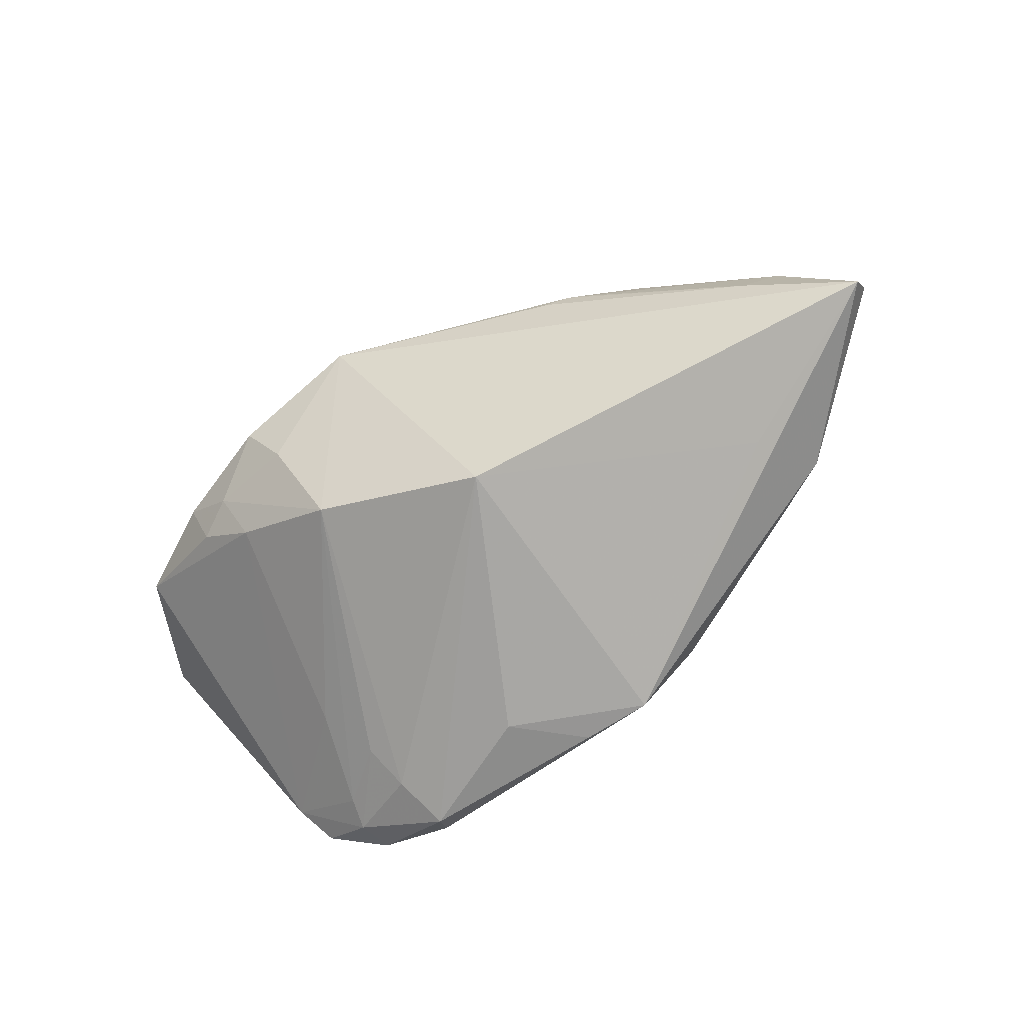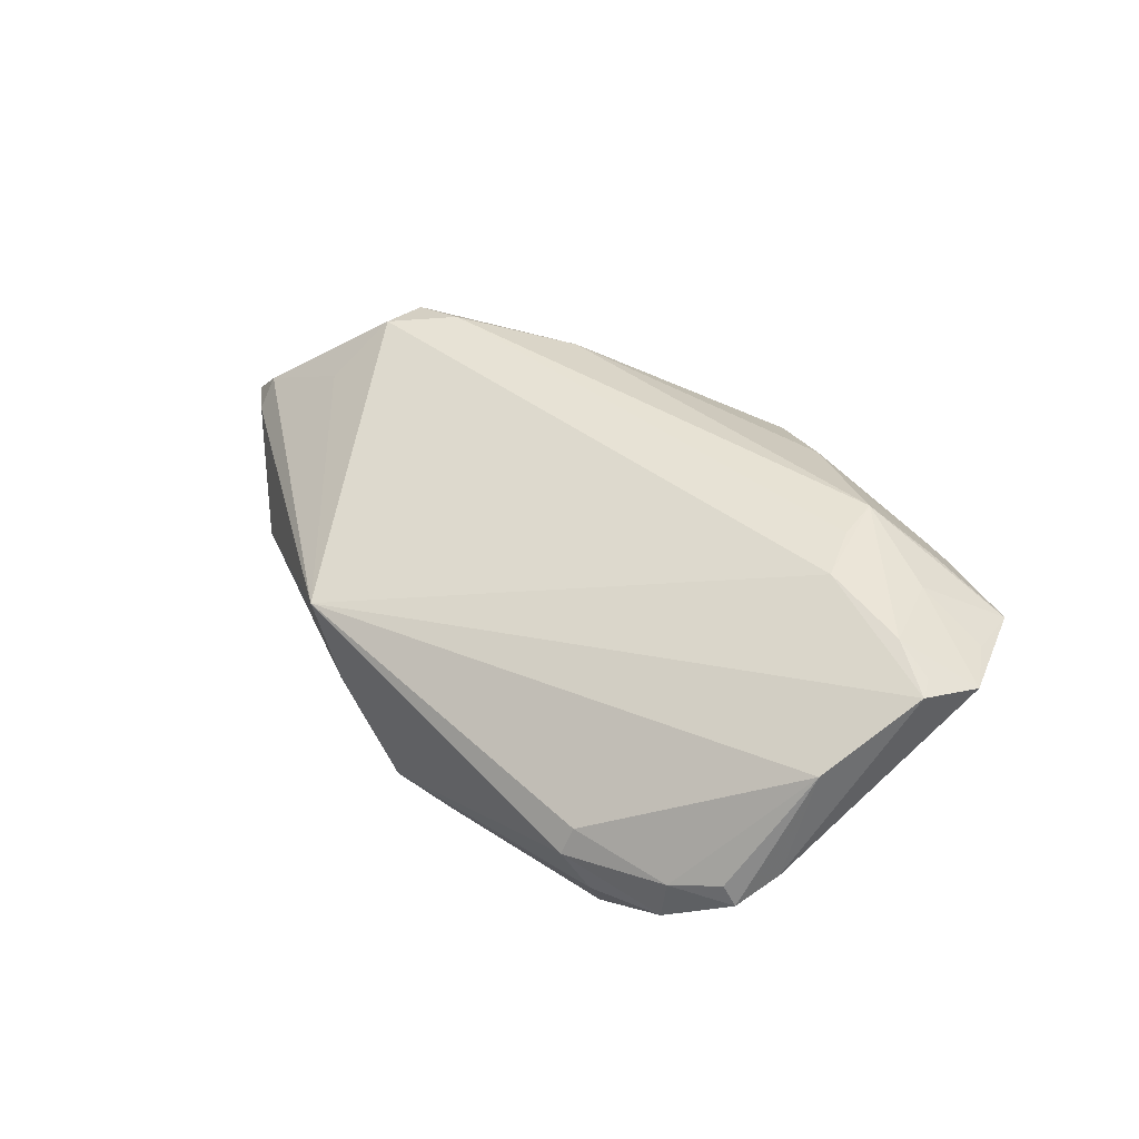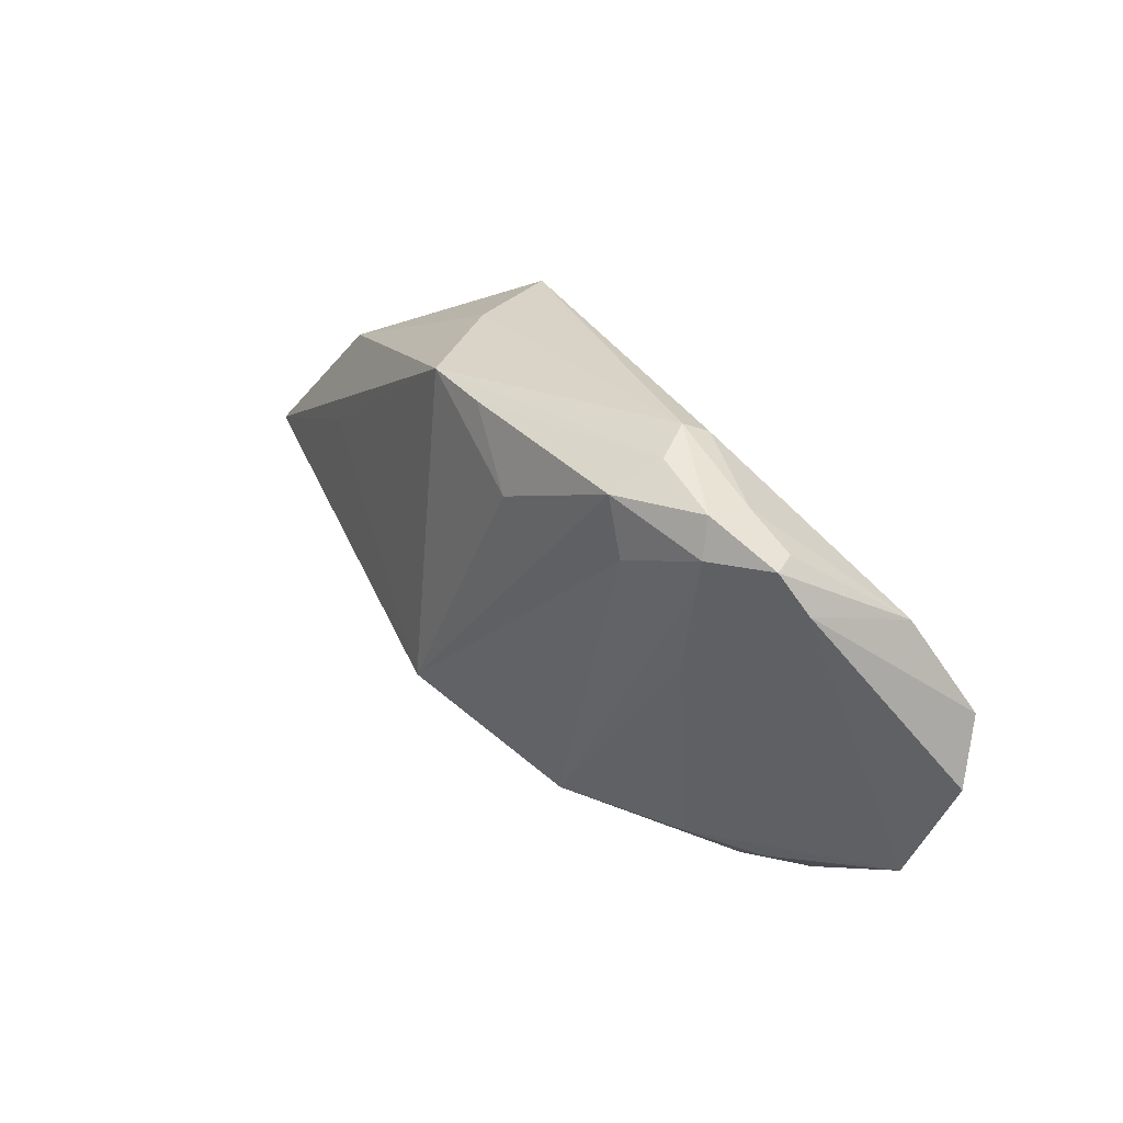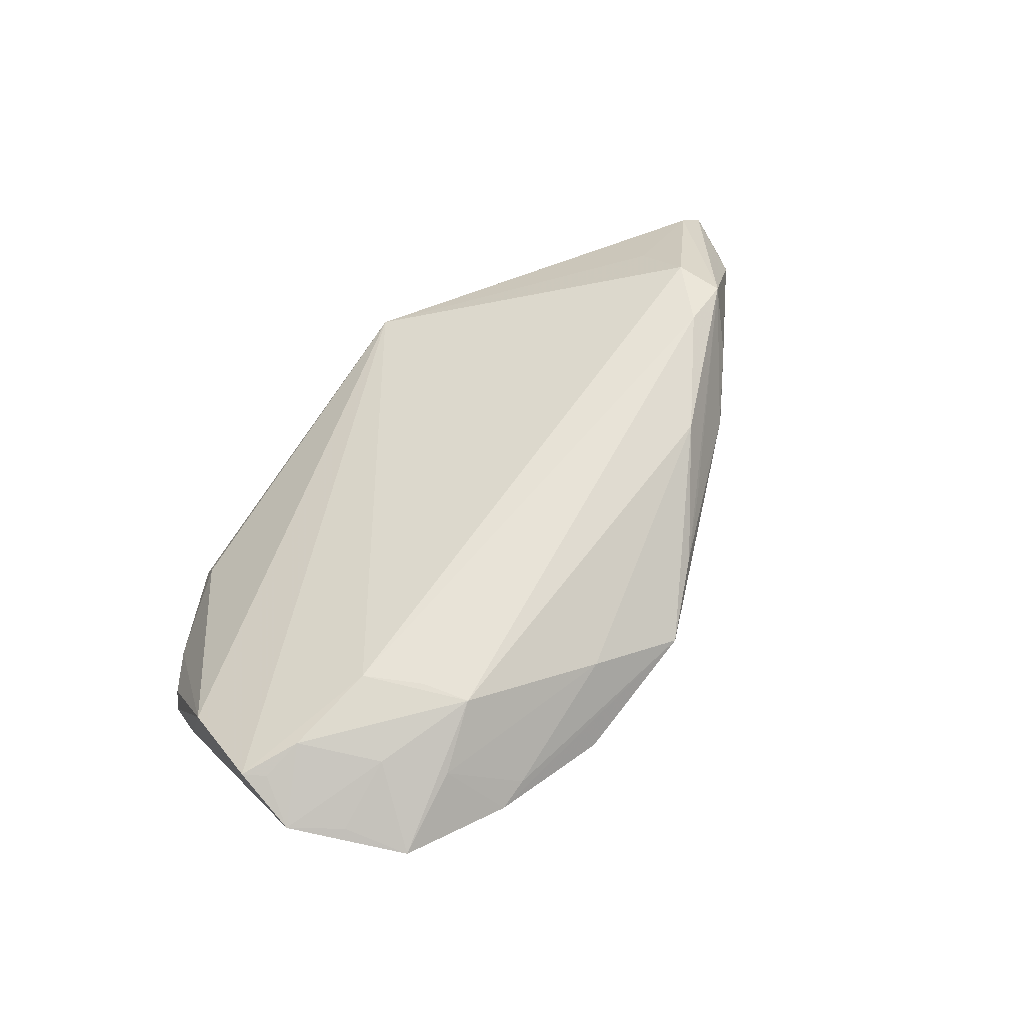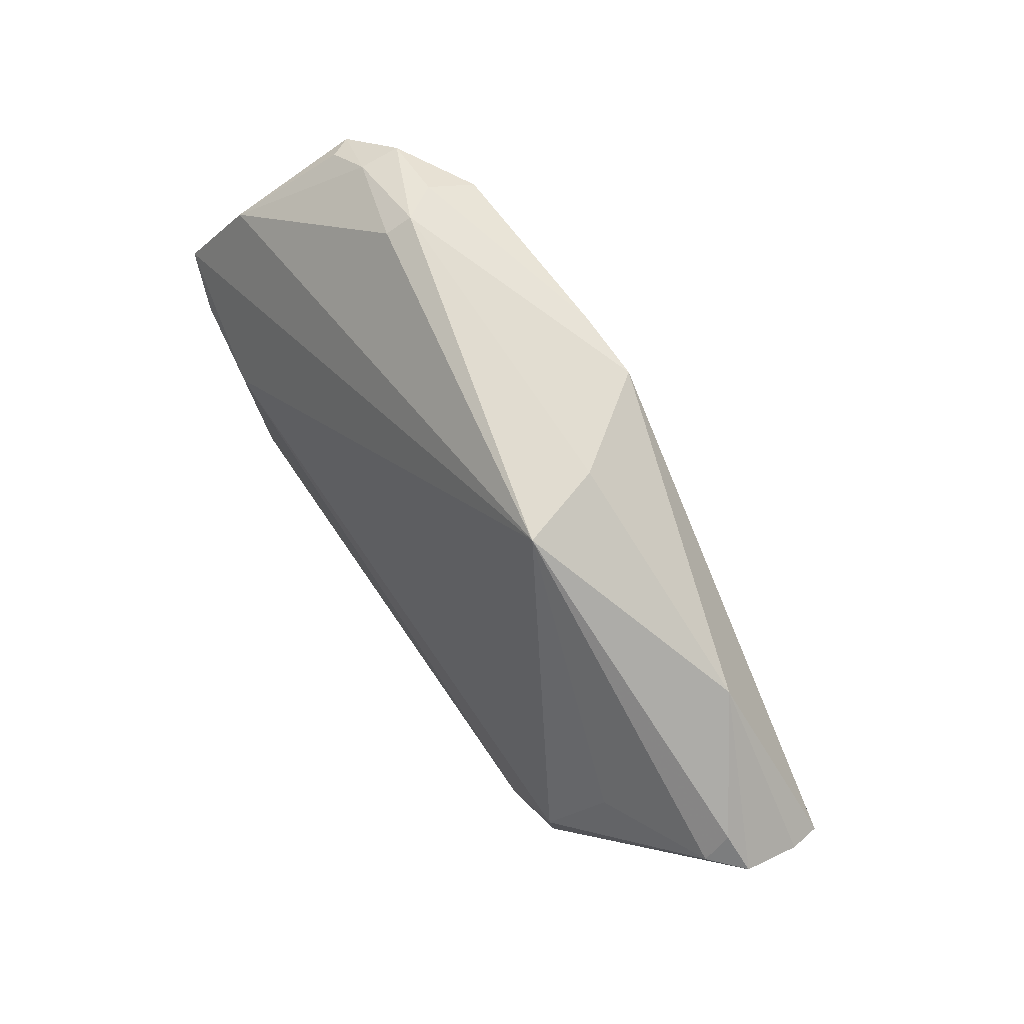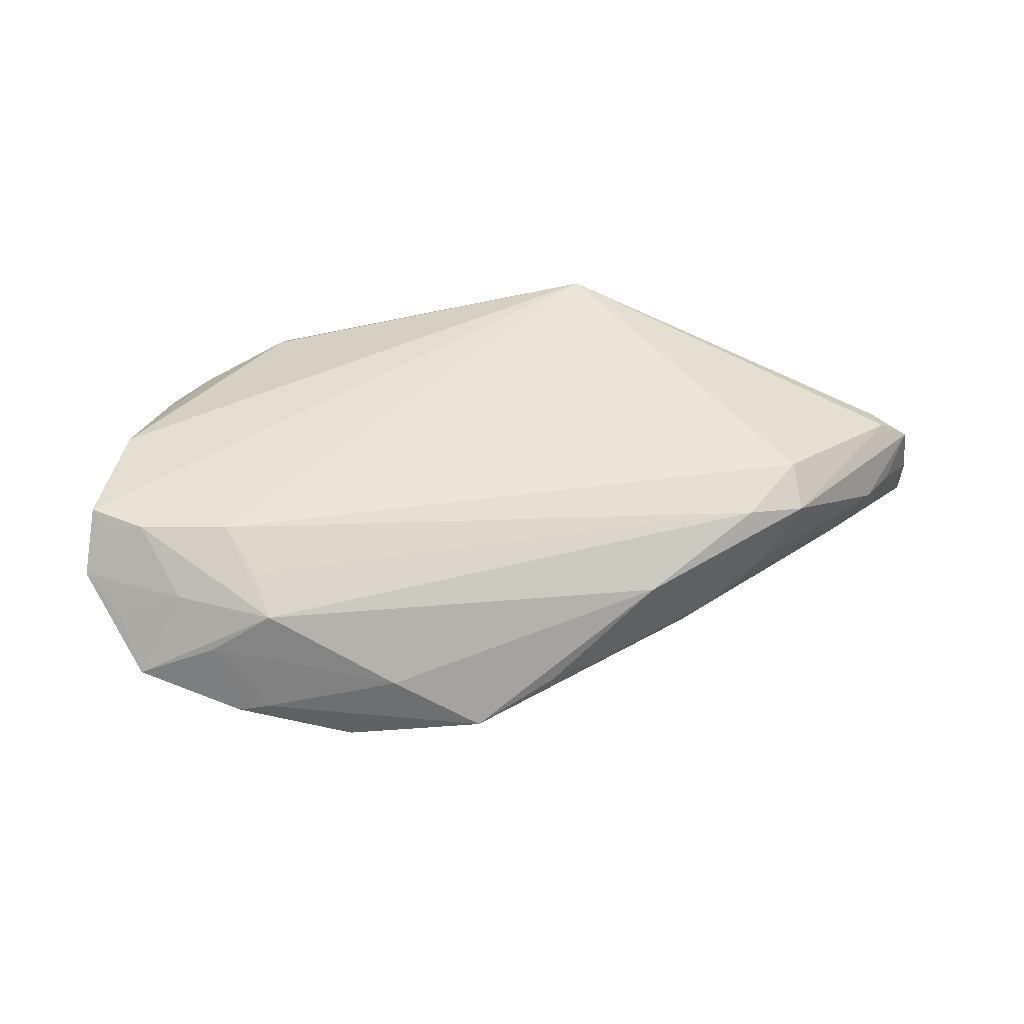
<metadata>
{"format":"obj","ext":"obj","renderer":"f3d","projection":"perspective","resolution":1024,"background":"white","views":[{"elev":-76.5,"azim":36.4,"up":"+Z"},{"elev":40.0,"azim":-134.6,"up":"+Z"},{"elev":28.1,"azim":-123.7,"up":"+Y"},{"elev":62.3,"azim":-55.1,"up":"+Z"},{"elev":72.1,"azim":56.3,"up":"+Y"},{"elev":73.7,"azim":-6.1,"up":"+Z"}]}
</metadata>
<code>
v -0.04096 -0.01891 0.01557
v 0.05212 0.008198 0.00272
v -0.03781 -0.02246 0.002816
v -0.03118 -0.02037 -0.003509
v 0.03853 0.01815 -0.005906
v 0.03962 0.004614 0.01248
v 0.01265 0.03132 0.005584
v 0.05735 0.002271 -0.00459
v 0.04434 -0.007179 -0.001317
v -0.03273 -0.02514 0.003335
v 0.02502 -0.01795 0.009745
v 0.0008582 0.02917 -0.01648
v -0.03779 -0.00383 0.01963
v -0.0511 -0.02 0.01155
v -0.05146 0.01318 0.009476
v 0.05254 0.005342 0.006104
v -0.03437 -0.01068 0.01976
v -0.02469 -0.0301 0.006972
v -0.05056 0.01721 -0.003665
v -0.03887 -0.02587 0.009167
v 0.03034 -0.00914 0.01976
v -0.04904 -0.00215 0.01813
v -0.03306 0.01916 -0.01472
v -0.03306 -0.01647 0.01976
v 0.03242 -0.01347 0.01248
v 0.01657 -0.01761 0.01802
v -0.03398 0.0132 -0.0133
v -0.007712 -0.03132 0.01016
v -0.04115 0.01822 -0.01092
v -0.04858 0.02218 -0.00644
v 0.009197 0.03038 -0.004957
v -0.01866 -0.01791 -0.01264
v -0.007998 0.02842 -0.01649
v 0.03382 0.009459 -0.01205
v 0.037 -0.002876 0.01883
v -0.03082 0.02978 -0.00188
v 0.04932 -0.004293 0.005028
v 0.05651 0.004791 0.002294
v -0.03497 -0.02598 0.01013
v -0.03717 0.006543 -0.009586
v 0.01097 -0.02275 0.01289
v -0.04201 0.02628 -0.005065
v 0.05305 -0.0009324 0.001892
v -0.04164 0.02671 -0.01006
v -0.03039 0.03132 -0.005151
v -0.01805 -0.02565 0.01464
v -0.04721 0.0228 -0.003781
v -0.03338 0.02967 -0.00971
v 0.02067 -0.01982 0.0084
v 0.02362 -0.01867 0.009854
v 0.05679 0.0002456 -0.008534
v 0.03724 -0.00886 0.01824
v -0.04237 0.02216 -0.01124
v -0.05409 -0.001129 0.01623
v 0.001832 -0.0104 -0.01976
v -0.03189 0.02653 -0.01549
v -0.05561 0.001541 0.01613
v -0.02152 -0.02622 2.665e-05
v -0.05329 -0.0123 0.01332
v -0.05735 -0.006412 0.01352
v -0.04479 -0.01184 0.01723
v -0.01553 0.02023 -0.01796
v 0.002586 -0.02677 0.01202
f 51 12 5
f 51 28 55
f 55 28 32
f 23 53 56
f 56 55 23
f 23 55 32
f 36 15 7
f 7 45 36
f 48 45 12
f 7 15 57
f 57 19 60
f 15 19 57
f 7 5 31
f 31 5 12
f 31 45 7
f 12 45 31
f 51 5 8
f 7 16 2
f 2 5 7
f 62 55 56
f 12 55 62
f 34 12 51
f 51 55 34
f 34 55 12
f 27 23 32
f 53 23 27
f 9 28 51
f 51 37 9
f 6 16 7
f 7 35 6
f 6 35 16
f 52 35 21
f 52 25 37
f 16 35 52
f 28 20 18
f 21 24 26
f 26 52 21
f 14 3 20
f 60 19 14
f 39 20 28
f 53 19 30
f 30 19 15
f 43 37 51
f 51 8 43
f 38 2 16
f 38 43 8
f 38 8 5
f 5 2 38
f 37 43 38
f 16 52 38
f 38 52 37
f 33 62 56
f 12 62 33
f 56 48 33
f 33 48 12
f 29 19 53
f 29 40 19
f 53 27 29
f 32 40 29
f 29 27 32
f 25 52 50
f 32 28 58
f 28 18 58
f 28 26 46
f 46 26 24
f 46 39 28
f 60 14 59
f 24 14 1
f 1 46 24
f 39 46 1
f 1 14 20
f 20 39 1
f 45 48 44
f 44 48 56
f 56 53 44
f 53 30 44
f 47 30 15
f 13 35 7
f 7 57 13
f 57 22 13
f 21 35 13
f 13 22 24
f 54 57 60
f 60 22 54
f 54 22 57
f 28 9 49
f 49 50 28
f 9 50 49
f 11 9 37
f 11 50 9
f 37 25 11
f 25 50 11
f 52 26 63
f 63 26 28
f 28 50 63
f 10 58 18
f 20 3 10
f 10 18 20
f 32 58 10
f 24 22 61
f 61 14 24
f 61 59 14
f 61 22 60
f 60 59 61
f 42 44 30
f 30 47 42
f 45 44 42
f 42 36 45
f 15 36 42
f 42 47 15
f 17 24 21
f 21 13 17
f 17 13 24
f 41 50 52
f 52 63 41
f 41 63 50
f 32 10 4
f 4 10 3
f 4 40 32
f 3 14 4
f 19 40 4
f 4 14 19

</code>
